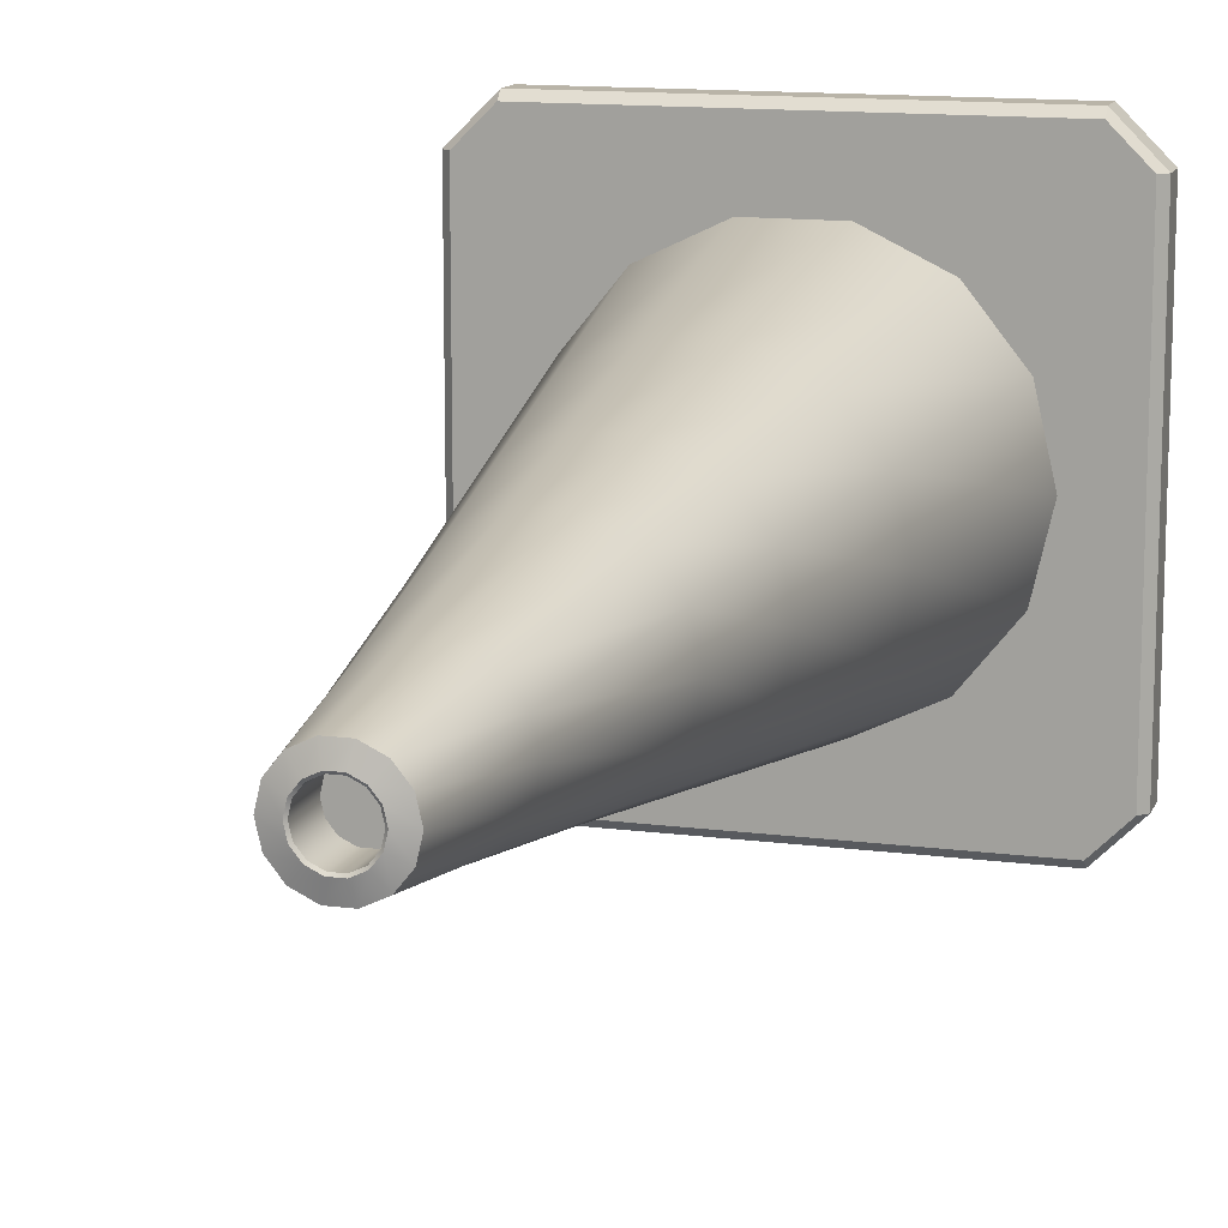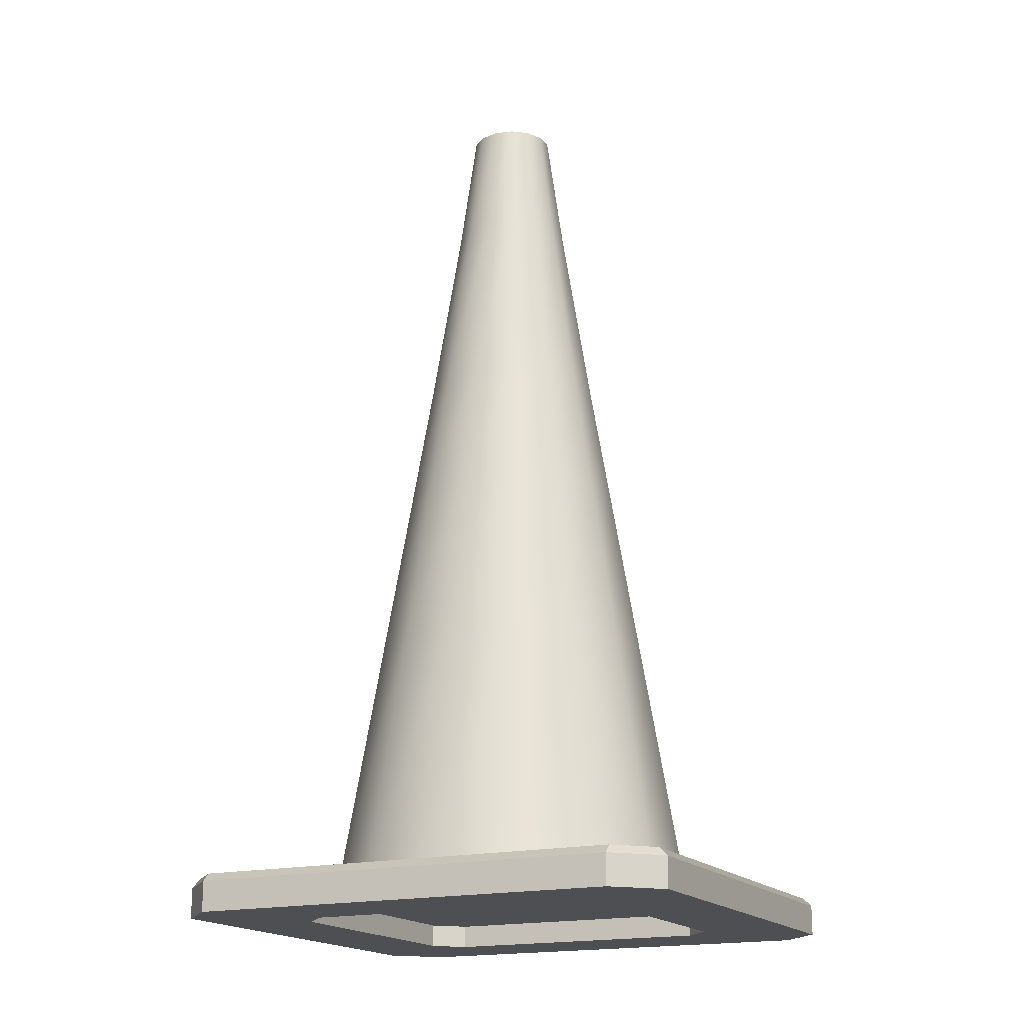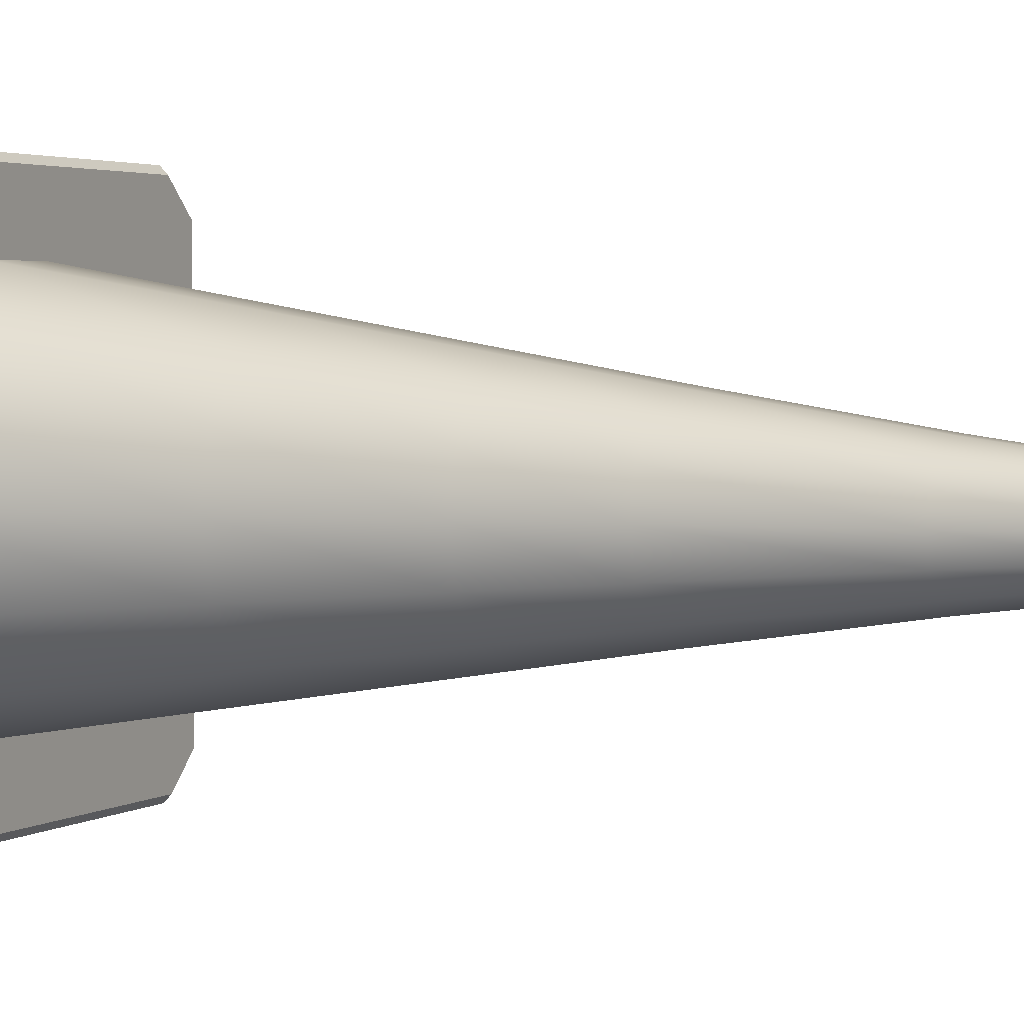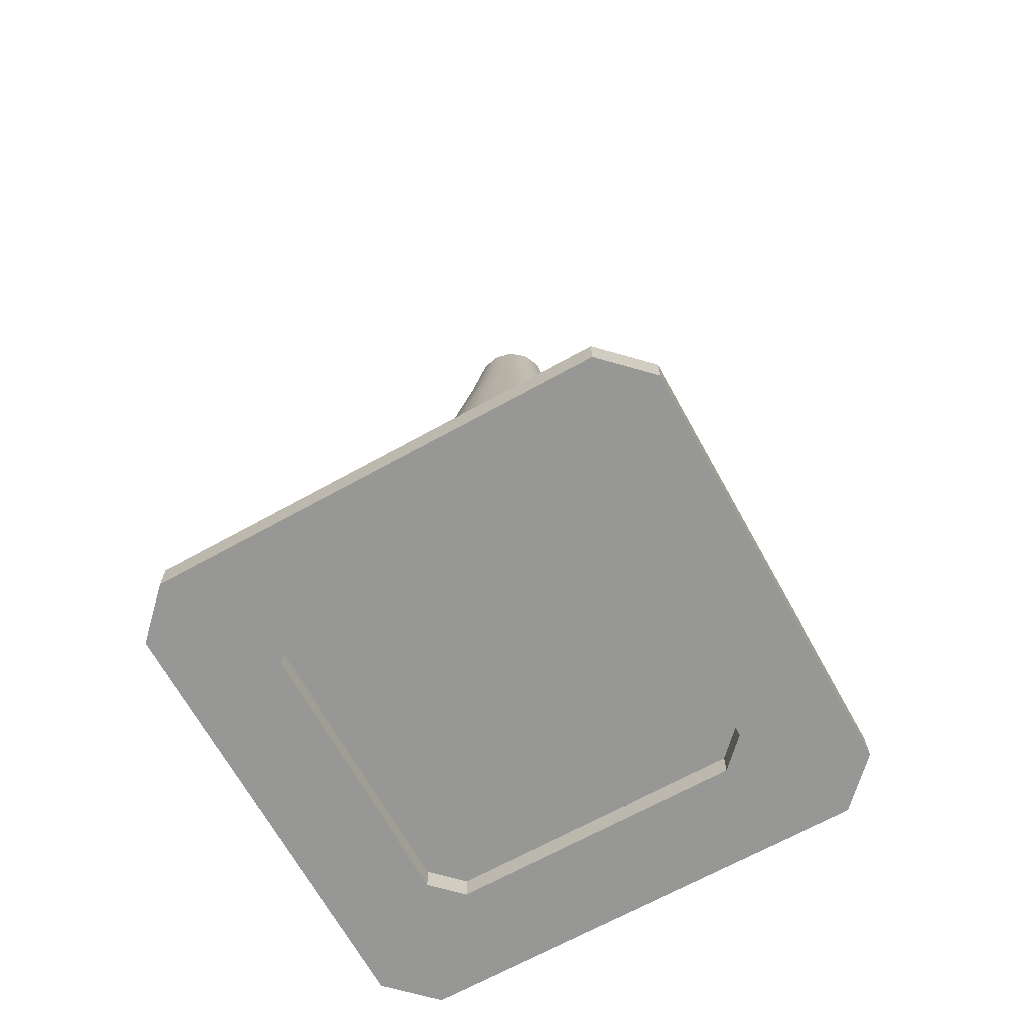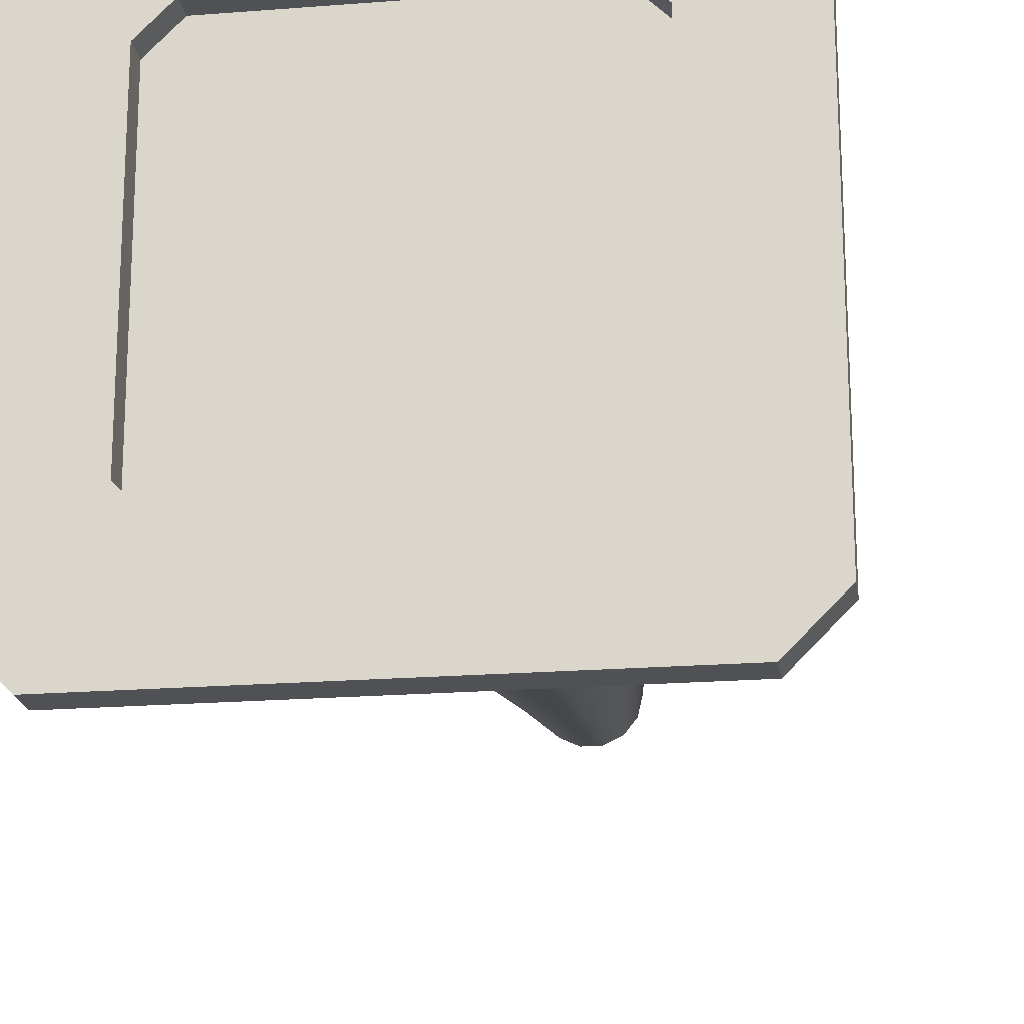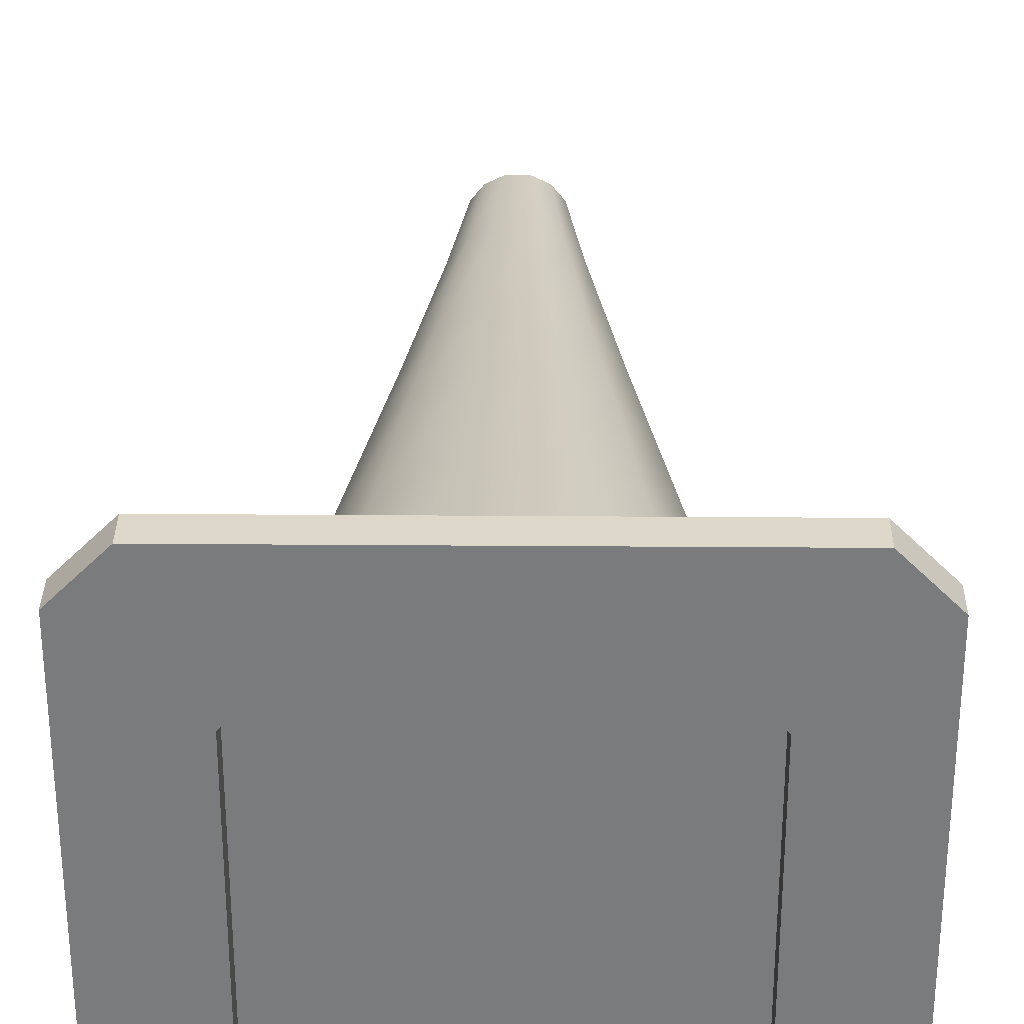
<metadata>
{"format":"obj","ext":"obj","renderer":"f3d","projection":"perspective","resolution":1024,"background":"white","views":[{"elev":13.1,"azim":-163.3,"up":"+Z"},{"elev":-18.0,"azim":116.1,"up":"+Y"},{"elev":3.2,"azim":117.0,"up":"+Z"},{"elev":-68.1,"azim":-61.0,"up":"+Y"},{"elev":-20.0,"azim":8.3,"up":"+Z"},{"elev":31.6,"azim":0.6,"up":"+Z"}]}
</metadata>
<code>
v  42.12 5.931 0.342
v  42.12 5.931 -37.01
v  36.16 5.931 -37.01
v  36.16 5.931 0.342
v  43.52 4.539 -37.01
v  43.52 4.539 0.342
v  43.52 -0.6988 0.342
v  43.52 -0.6988 -37.01
v  -43.02 4.539 -37.01
v  -43.02 -0.6988 -37.01
v  -43.02 -0.6988 0.342
v  -43.02 4.539 0.342
v  -41.62 5.931 -37.01
v  -41.62 5.931 0.342
v  -35.66 5.931 0.342
v  -35.66 5.931 -37.01
v  -31.35 5.931 0.342
v  -28.22 5.931 -13.37
v  7.384 5.931 -37.01
v  -6.854 5.931 -37.01
v  -6.818 5.931 -30.45
v  7.332 5.931 -30.44
v  19.95 5.931 -24.36
v  36.16 5.931 -42.97
v  36.16 4.539 -44.37
v  7.384 4.539 -44.37
v  7.384 5.931 -42.97
v  36.16 4.539 45.05
v  36.16 5.931 43.65
v  7.384 5.931 43.65
v  7.384 4.539 45.05
v  36.16 -0.6988 -44.37
v  7.384 -0.6988 -44.37
v  31.85 5.931 0.342
v  28.72 5.931 14.05
v  36.16 5.931 37.7
v  7.384 5.931 37.7
v  -6.854 4.539 45.05
v  -6.854 -0.6988 45.05
v  7.384 -0.6988 45.05
v  -6.854 5.931 -42.97
v  -6.854 4.539 -44.37
v  -6.854 5.931 43.65
v  -6.854 -0.6988 -44.37
v  -35.66 4.539 45.05
v  -35.66 -0.6988 45.05
v  -35.66 5.931 -42.97
v  7.332 5.931 31.12
v  -6.818 5.931 31.13
v  -6.854 5.931 37.7
v  -35.66 4.539 -44.37
v  42.12 5.931 37.7
v  43.52 4.539 37.7
v  -35.66 5.931 43.65
v  -43.02 4.539 37.7
v  -41.62 5.931 37.7
v  -35.66 -0.6988 -44.37
v  36.16 -0.6988 45.05
v  43.52 -0.6988 37.7
v  -43.02 -0.6988 37.7
v  -19.45 5.931 25.05
v  -35.66 5.931 37.7
v  1.191 148.9 4.468
v  2.888 148.9 3.651
v  4.062 148.9 2.178
v  4.481 148.9 0.342
v  4.062 148.9 -1.494
v  2.888 148.9 -2.967
v  1.191 148.9 -3.784
v  -0.6927 148.9 -3.784
v  -2.39 148.9 -2.967
v  -3.564 148.9 -1.494
v  -3.983 148.9 0.342
v  -3.564 148.9 2.178
v  -2.39 148.9 3.651
v  -0.6927 148.9 4.468
v  22.15 49.24 -10.21
v  24.56 49.24 0.342
v  28.72 5.931 -13.37
v  22.15 49.24 10.89
v  15.41 49.24 19.35
v  19.95 5.931 25.05
v  5.695 49.24 24.02
v  -5.185 49.24 24.03
v  -14.91 49.24 19.35
v  -21.65 49.24 10.89
v  -28.22 5.931 14.05
v  -24.06 49.24 0.342
v  -21.65 49.24 -10.21
v  -14.91 49.24 -18.66
v  -19.45 5.931 -24.36
v  -5.185 49.24 -23.35
v  5.695 49.24 -23.34
v  15.41 49.24 -18.66
v  27.65 3.237 -23.32
v  27.65 3.237 0.342
v  27.65 3.237 24
v  23 3.237 28.66
v  4.768 3.237 28.66
v  -4.25 3.237 28.66
v  -22.5 3.237 28.66
v  -27.16 3.237 24
v  -27.16 3.237 0.342
v  -27.16 3.237 -23.32
v  -22.5 3.237 -27.98
v  -4.25 3.237 -27.98
v  4.768 3.237 -27.98
v  23 3.237 -27.98
v  27.65 -0.6988 0.342
v  27.65 -0.6988 -23.32
v  27.65 -0.6988 24
v  23 -0.6988 28.66
v  4.768 -0.6988 28.66
v  -4.25 -0.6988 28.66
v  -22.5 -0.6988 28.66
v  -27.16 -0.6988 24
v  -27.16 -0.6988 0.342
v  -27.16 -0.6988 -23.32
v  -22.5 -0.6988 -27.98
v  -4.25 -0.6988 -27.98
v  4.768 -0.6988 -27.98
v  23 -0.6988 -27.98
v  3.103 156.5 3.921
v  1.268 156.5 4.804
v  1.888 155.8 7.523
v  4.842 155.8 6.101
v  4.373 156.5 2.328
v  6.886 155.8 3.538
v  4.826 156.5 0.342
v  7.615 155.8 0.342
v  4.373 156.5 -1.644
v  6.886 155.8 -2.854
v  3.103 156.5 -3.236
v  4.842 155.8 -5.417
v  1.268 156.5 -4.12
v  1.888 155.8 -6.839
v  -0.7694 156.5 -4.12
v  -1.39 155.8 -6.839
v  -2.605 156.5 -3.236
v  -4.343 155.8 -5.417
v  -3.875 156.5 -1.644
v  -6.387 155.8 -2.854
v  -4.328 156.5 0.342
v  -7.117 155.8 0.342
v  -3.875 156.5 2.328
v  -6.387 155.8 3.538
v  -2.605 156.5 3.921
v  -4.343 155.8 6.101
v  -0.7694 156.5 4.804
v  -1.39 155.8 7.523
v  1.191 156.2 4.468
v  2.888 156.2 3.651
v  4.062 156.2 2.178
v  4.481 156.2 0.342
v  4.062 156.2 -1.494
v  2.888 156.2 -2.967
v  1.191 156.2 -3.784
v  -0.6927 156.2 -3.784
v  -2.39 156.2 -2.967
v  -3.564 156.2 -1.494
v  -3.983 156.2 0.342
v  -3.564 156.2 2.178
v  -2.39 156.2 3.651
v  -0.6927 156.2 4.468
v  17.57 79.48 -7.997
v  19.47 79.48 0.342
v  17.57 79.48 8.681
v  12.23 79.48 15.37
v  4.551 79.48 19.07
v  -4.045 79.48 19.07
v  -11.73 79.48 15.37
v  -17.07 79.48 8.681
v  -18.97 79.48 0.342
v  -17.07 79.48 -7.997
v  -11.73 79.48 -14.68
v  -4.045 79.48 -18.39
v  4.551 79.48 -18.38
v  12.23 79.48 -14.68
v  14.35 100.7 -6.447
v  15.9 100.7 0.342
v  14.35 100.7 7.131
v  10.01 100.7 12.58
v  3.749 100.7 15.59
v  -3.245 100.7 15.59
v  -9.507 100.7 12.58
v  -13.85 100.7 7.131
v  -15.4 100.7 0.342
v  -13.85 100.7 -6.447
v  -9.507 100.7 -11.89
v  -3.245 100.7 -14.91
v  3.749 100.7 -14.9
v  10.01 100.7 -11.89
v  9.617 133.9 -4.169
v  10.65 133.9 0.342
v  9.617 133.9 4.853
v  6.732 133.9 8.471
v  2.569 133.9 10.48
v  -2.069 133.9 10.48
v  -6.234 133.9 8.471
v  -9.119 133.9 4.853
v  -10.15 133.9 0.342
v  -9.119 133.9 -4.169
v  -6.234 133.9 -7.787
v  -2.069 133.9 -9.793
v  2.569 133.9 -9.792
v  6.732 133.9 -7.787
g cone
f 1 2 3 4
f 5 2 1 6
f 7 8 5 6
f 9 10 11 12
f 13 9 12 14
f 15 16 13 14
f 15 17 18 16
f 19 20 21 22
f 19 22 23 3
f 24 25 26 27
f 28 29 30 31
f 25 32 33 26
f 4 34 35 36
f 29 36 37 30
f 38 39 40 31
f 41 20 19 27
f 27 26 42 41
f 31 30 43 38
f 26 33 44 42
f 45 46 39 38
f 47 16 20 41
f 37 48 49 50
f 30 37 50 43
f 41 42 51 47
f 25 24 2 5
f 6 1 52 53
f 53 52 29 28
f 38 43 54 45
f 47 51 9 13
f 14 12 55 56
f 45 54 56 55
f 44 57 51 42
f 40 58 28 31
f 8 32 25 5
f 59 7 6 53
f 58 59 53 28
f 57 10 9 51
f 11 60 55 12
f 60 46 45 55
f 19 3 24 27
f 50 49 61 62
f 43 50 62 54
f 2 24 3
f 36 52 1 4
f 36 29 52
f 47 13 16
f 62 15 14 56
f 56 54 62
f 63 64 65 66
f 63 66 67 68
f 63 68 69 70
f 63 70 71 72
f 63 72 73 74
f 63 74 75 76
f 77 78 34 79
f 78 80 35 34
f 80 81 82 35
f 81 83 48 82
f 83 84 49 48
f 84 85 61 49
f 85 86 87 61
f 86 88 17 87
f 88 89 18 17
f 89 90 91 18
f 90 92 21 91
f 92 93 22 21
f 94 23 22 93
f 94 77 79 23
f 79 3 23
f 3 79 34 4
f 36 82 48 37
f 82 36 35
f 87 62 61
f 62 87 17 15
f 91 16 18
f 16 91 21 20
f 95 96 97 98
f 95 98 99 100
f 95 100 101 102
f 95 102 103 104
f 95 104 105 106
f 95 106 107 108
f 109 110 8 7
f 111 109 7 59
f 112 111 59 58
f 113 112 58 40
f 114 113 40 39
f 115 114 39 46
f 116 115 46 60
f 117 116 60 11
f 118 117 11 10
f 119 118 10 57
f 120 119 57 44
f 121 120 44 33
f 122 121 33 32
f 110 122 32 8
f 96 95 110 109
f 97 96 109 111
f 98 97 111 112
f 99 98 112 113
f 100 99 113 114
f 101 100 114 115
f 102 101 115 116
f 103 102 116 117
f 104 103 117 118
f 105 104 118 119
f 106 105 119 120
f 107 106 120 121
f 108 107 121 122
f 95 108 122 110
f 123 124 125 126
f 127 123 126 128
f 129 127 128 130
f 131 129 130 132
f 133 131 132 134
f 135 133 134 136
f 137 135 136 138
f 139 137 138 140
f 141 139 140 142
f 143 141 142 144
f 145 143 144 146
f 147 145 146 148
f 149 147 148 150
f 124 149 150 125
f 64 63 151 152
f 65 64 152 153
f 66 65 153 154
f 67 66 154 155
f 68 67 155 156
f 69 68 156 157
f 70 69 157 158
f 71 70 158 159
f 72 71 159 160
f 73 72 160 161
f 74 73 161 162
f 75 74 162 163
f 76 75 163 164
f 63 76 164 151
f 164 149 124 151
f 123 152 151 124
f 127 153 152 123
f 129 154 153 127
f 131 155 154 129
f 133 156 155 131
f 135 157 156 133
f 137 158 157 135
f 139 159 158 137
f 141 160 159 139
f 143 161 160 141
f 145 162 161 143
f 147 163 162 145
f 149 164 163 147
f 165 166 78 77
f 166 167 80 78
f 167 168 81 80
f 168 169 83 81
f 169 170 84 83
f 170 171 85 84
f 171 172 86 85
f 172 173 88 86
f 173 174 89 88
f 174 175 90 89
f 175 176 92 90
f 176 177 93 92
f 177 178 94 93
f 178 165 77 94
f 179 180 166 165
f 180 181 167 166
f 181 182 168 167
f 182 183 169 168
f 183 184 170 169
f 184 185 171 170
f 185 186 172 171
f 186 187 173 172
f 187 188 174 173
f 188 189 175 174
f 189 190 176 175
f 190 191 177 176
f 191 192 178 177
f 192 179 165 178
f 193 194 180 179
f 194 195 181 180
f 195 196 182 181
f 196 197 183 182
f 197 198 184 183
f 198 199 185 184
f 199 200 186 185
f 200 201 187 186
f 201 202 188 187
f 202 203 189 188
f 203 204 190 189
f 204 205 191 190
f 205 206 192 191
f 206 193 179 192
f 132 130 194 193
f 130 128 195 194
f 128 126 196 195
f 126 125 197 196
f 125 150 198 197
f 150 148 199 198
f 148 146 200 199
f 146 144 201 200
f 144 142 202 201
f 142 140 203 202
f 140 138 204 203
f 138 136 205 204
f 136 134 206 205
f 134 132 193 206

</code>
